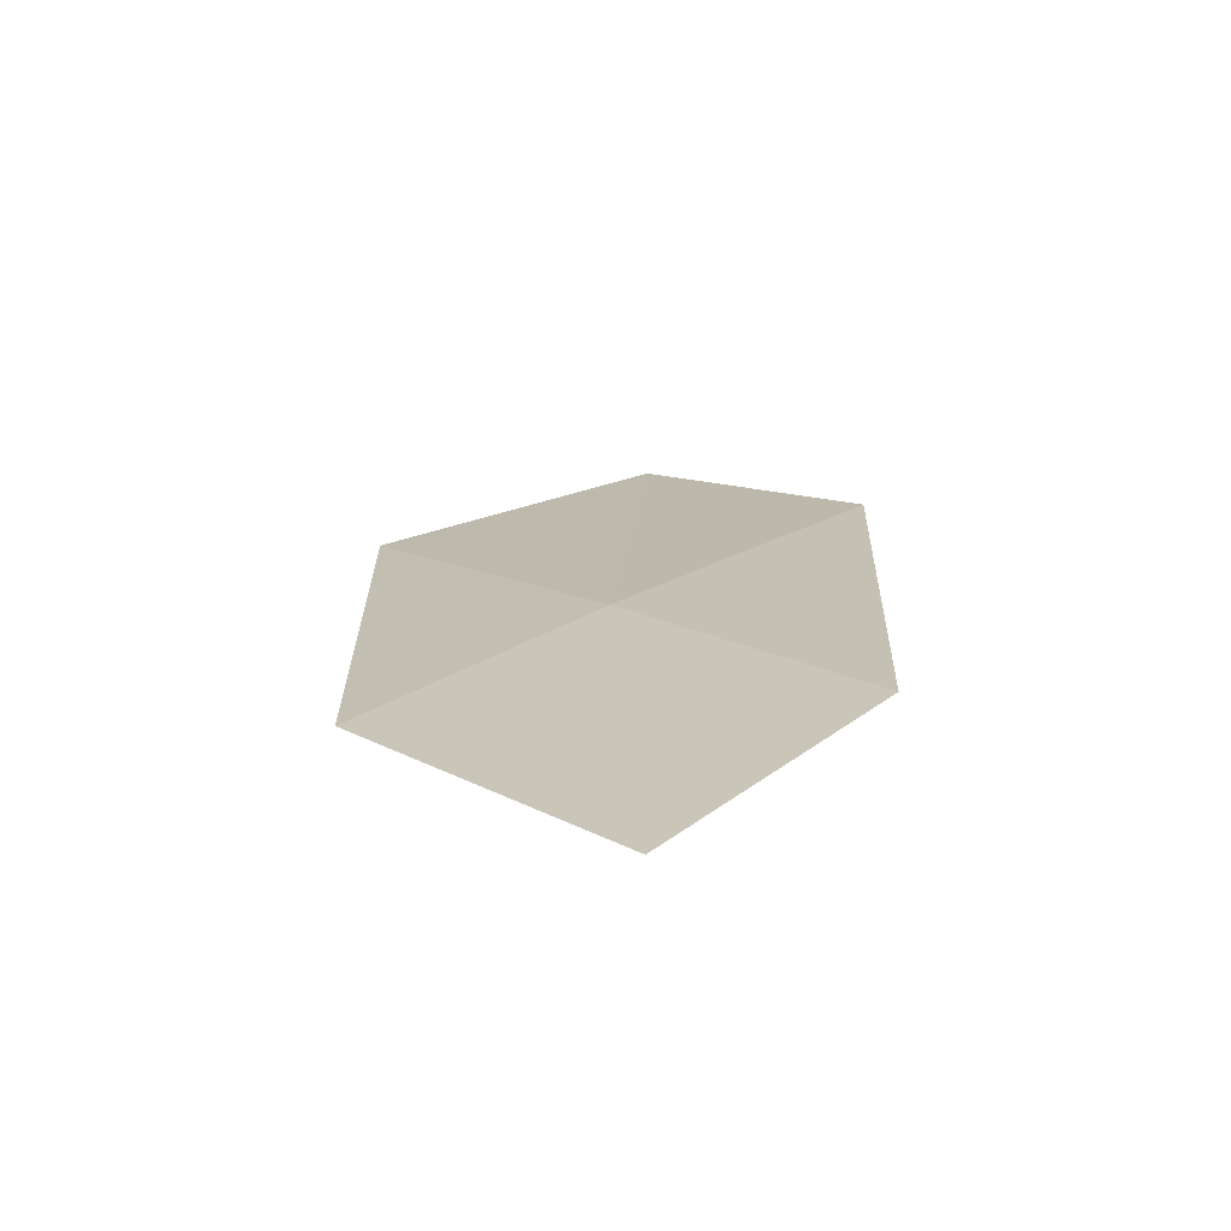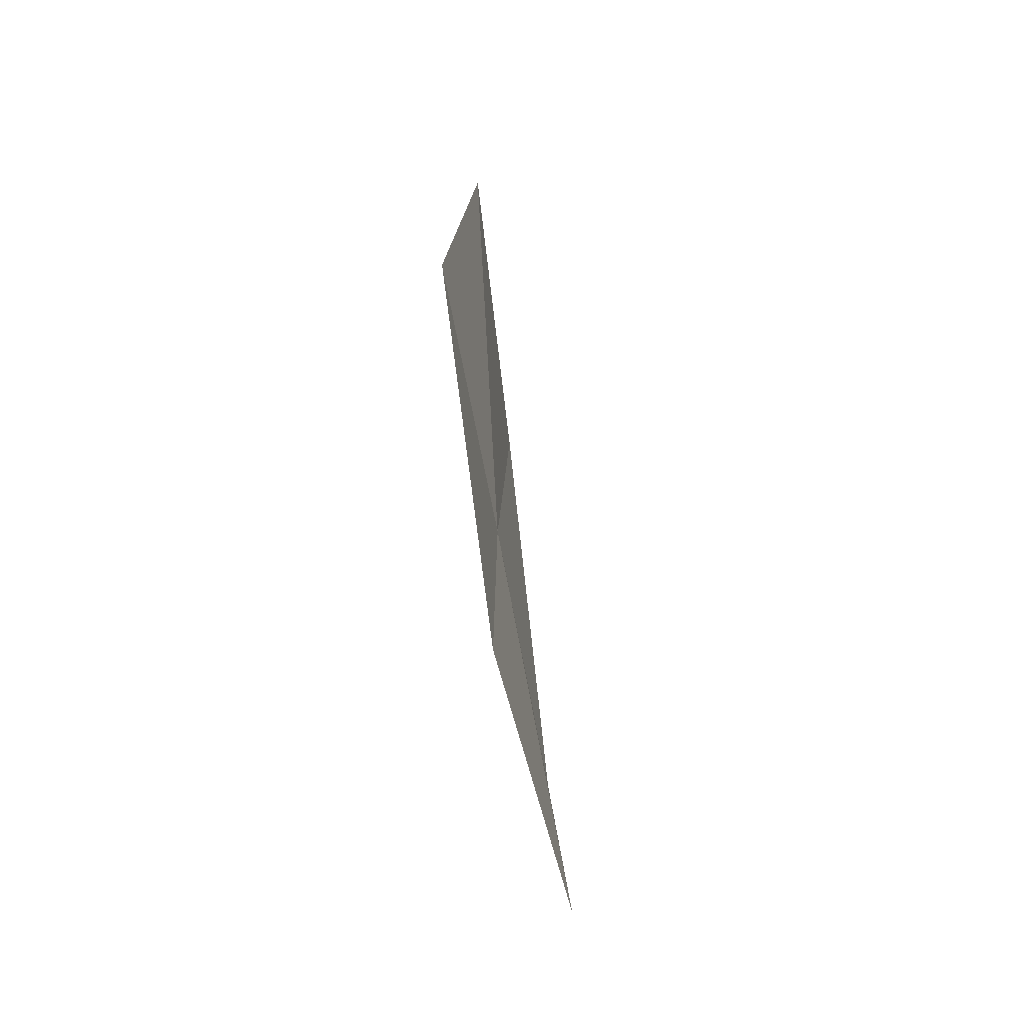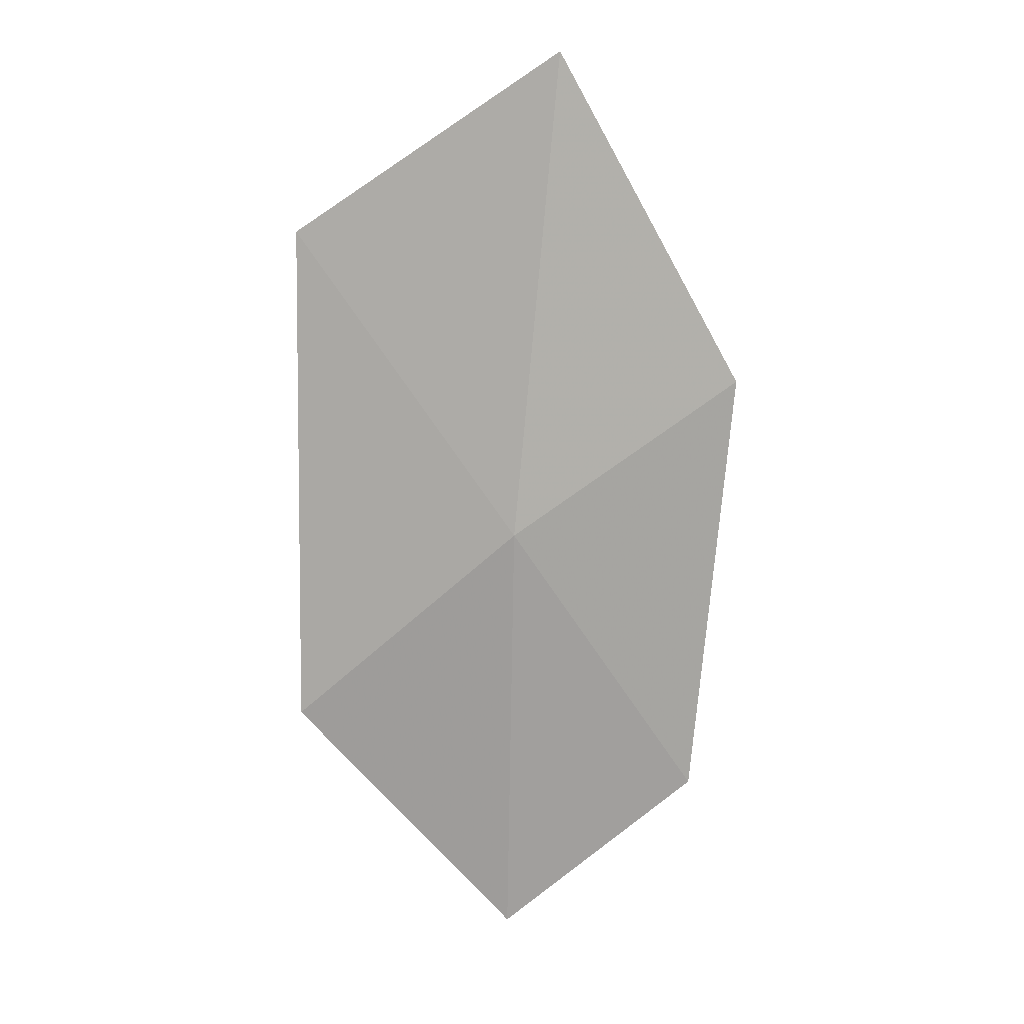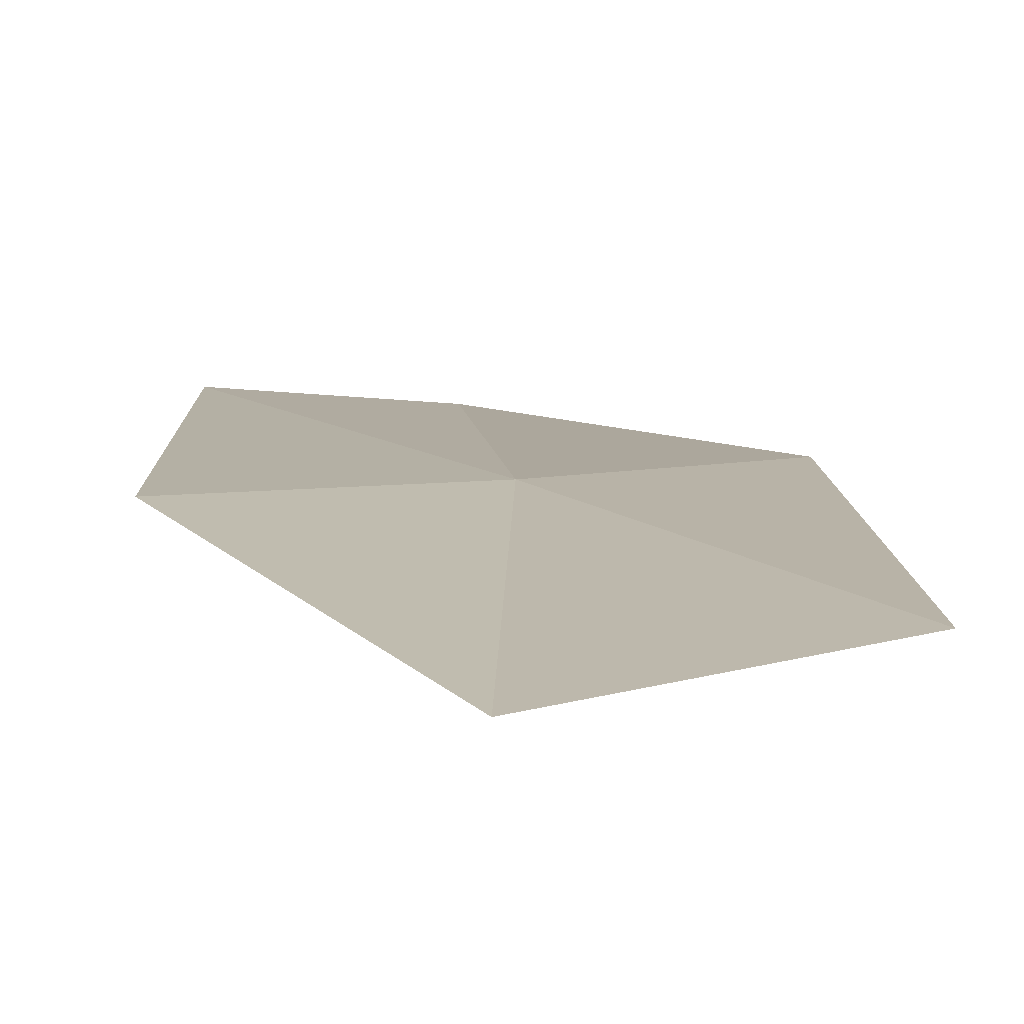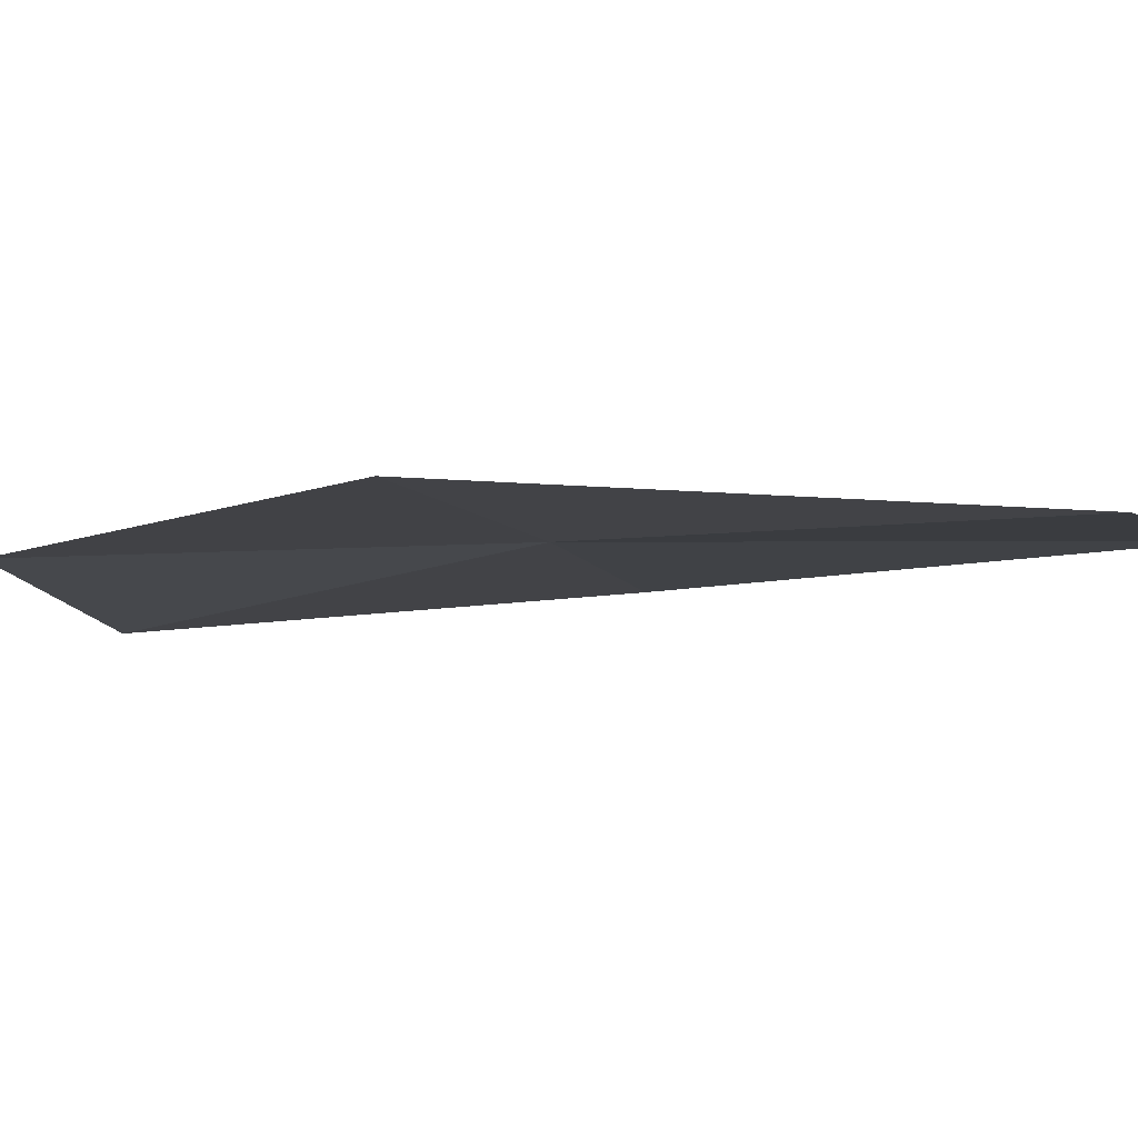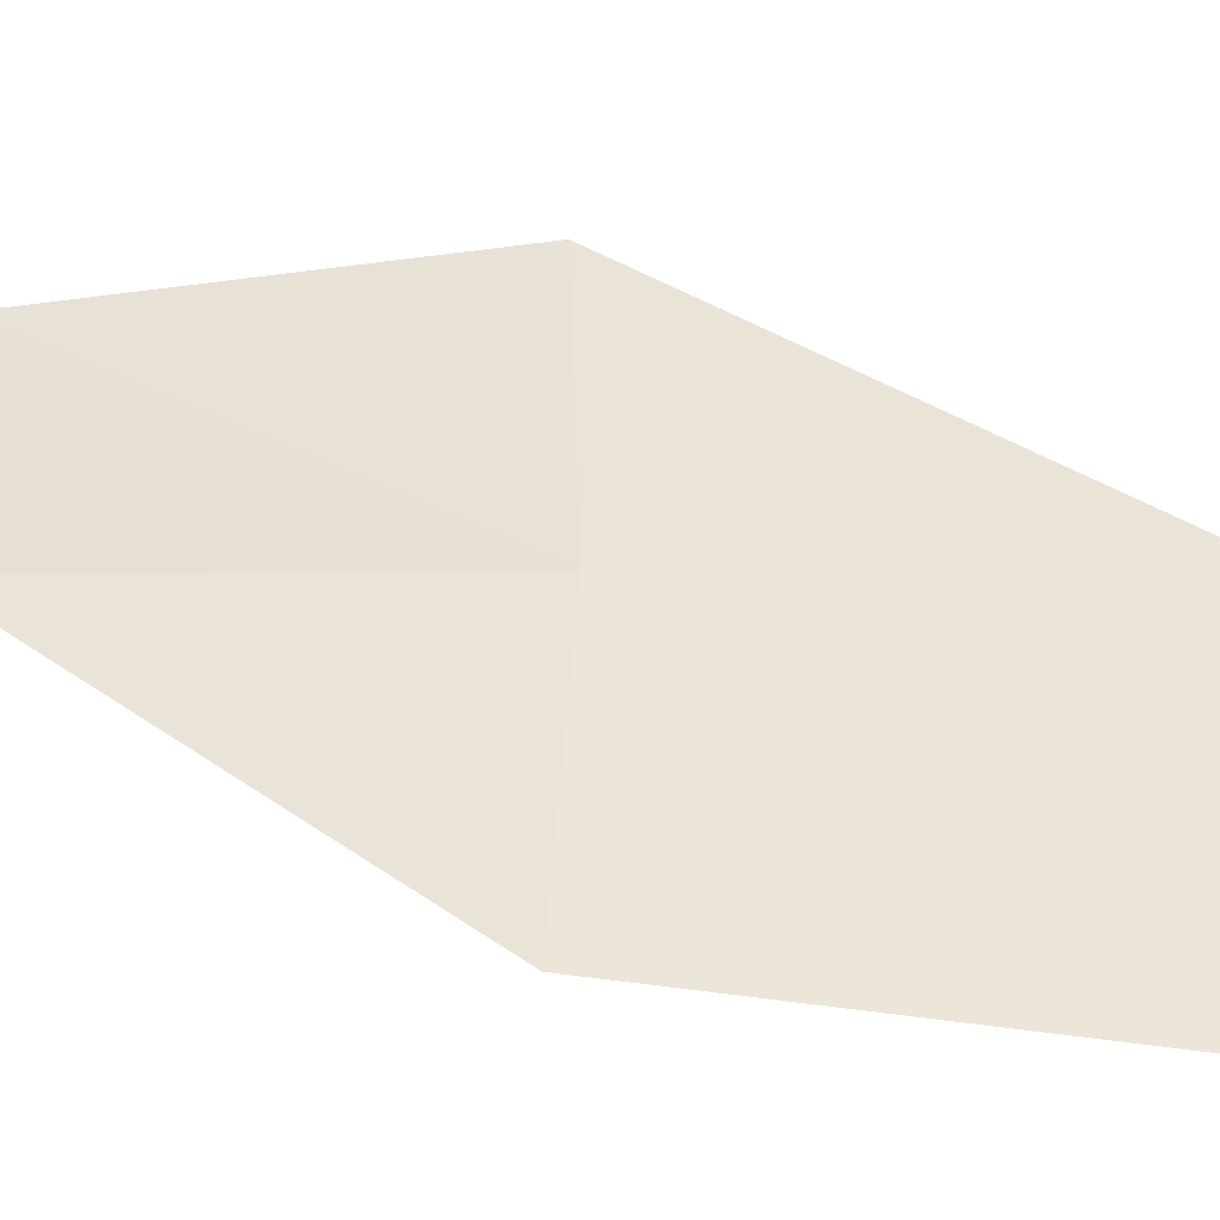
<metadata>
{"format":"obj","ext":"obj","renderer":"f3d","projection":"perspective","resolution":1024,"background":"white","views":[{"elev":-76.3,"azim":4.4,"up":"+Y"},{"elev":-38.2,"azim":93.7,"up":"+Y"},{"elev":9.2,"azim":-21.8,"up":"+Y"},{"elev":17.2,"azim":176.8,"up":"+Z"},{"elev":1.7,"azim":141.4,"up":"+Z"},{"elev":52.1,"azim":126.9,"up":"+Z"}]}
</metadata>
<code>
v -7.278 10.12 9.994
v -6.234 10.81 10.17
v -7.101 12.29 10.1
v -8.289 11.51 10.01
v -6.335 8.827 9.939
v -8.253 9.339 9.819
v -7.19 8.149 9.685
f 1 3 2
f 1 4 3
f 1 2 5
f 1 6 4
f 1 5 7
f 1 7 6

</code>
